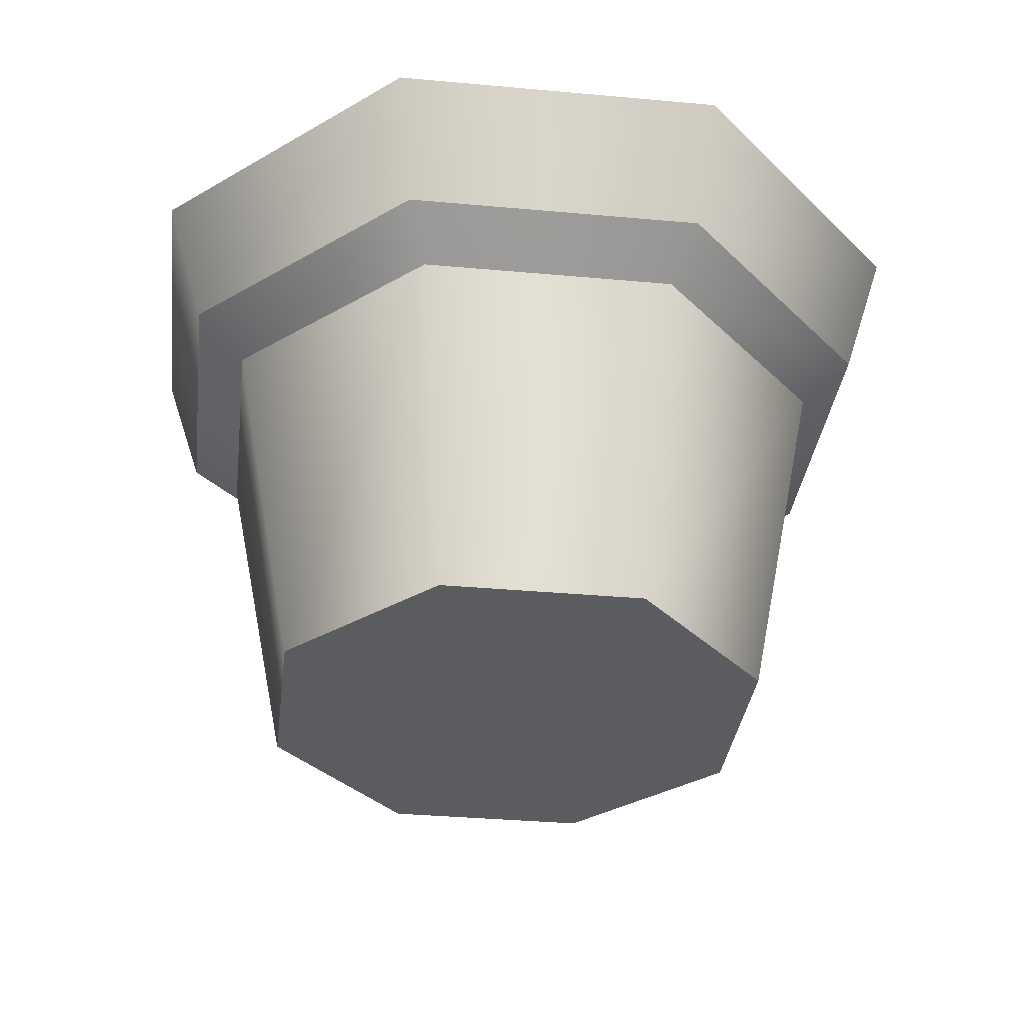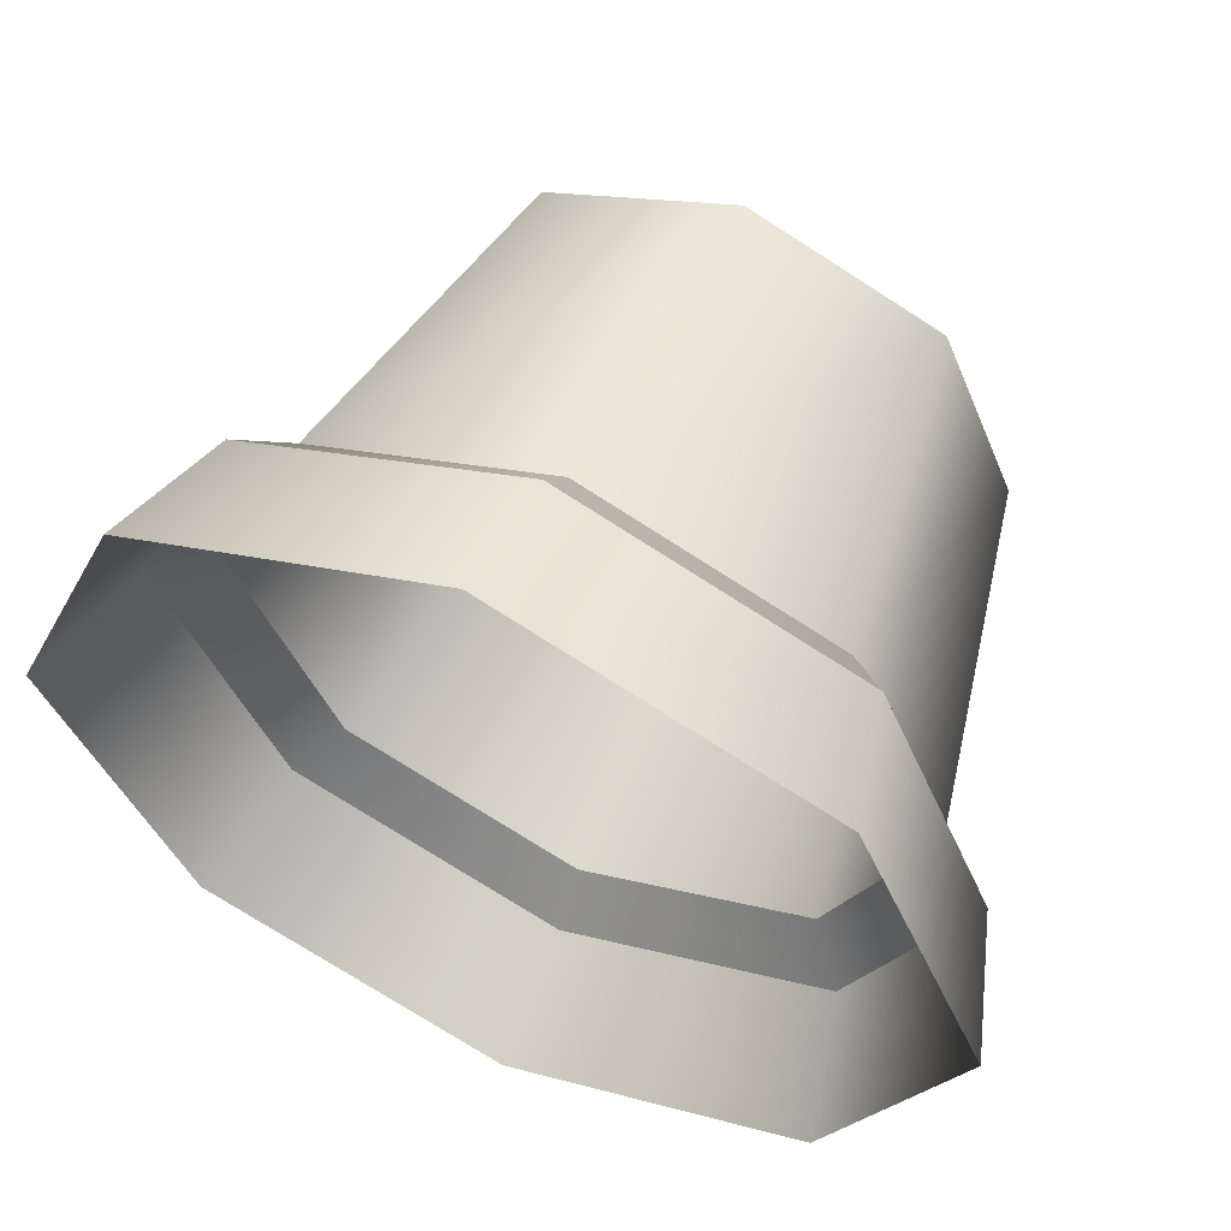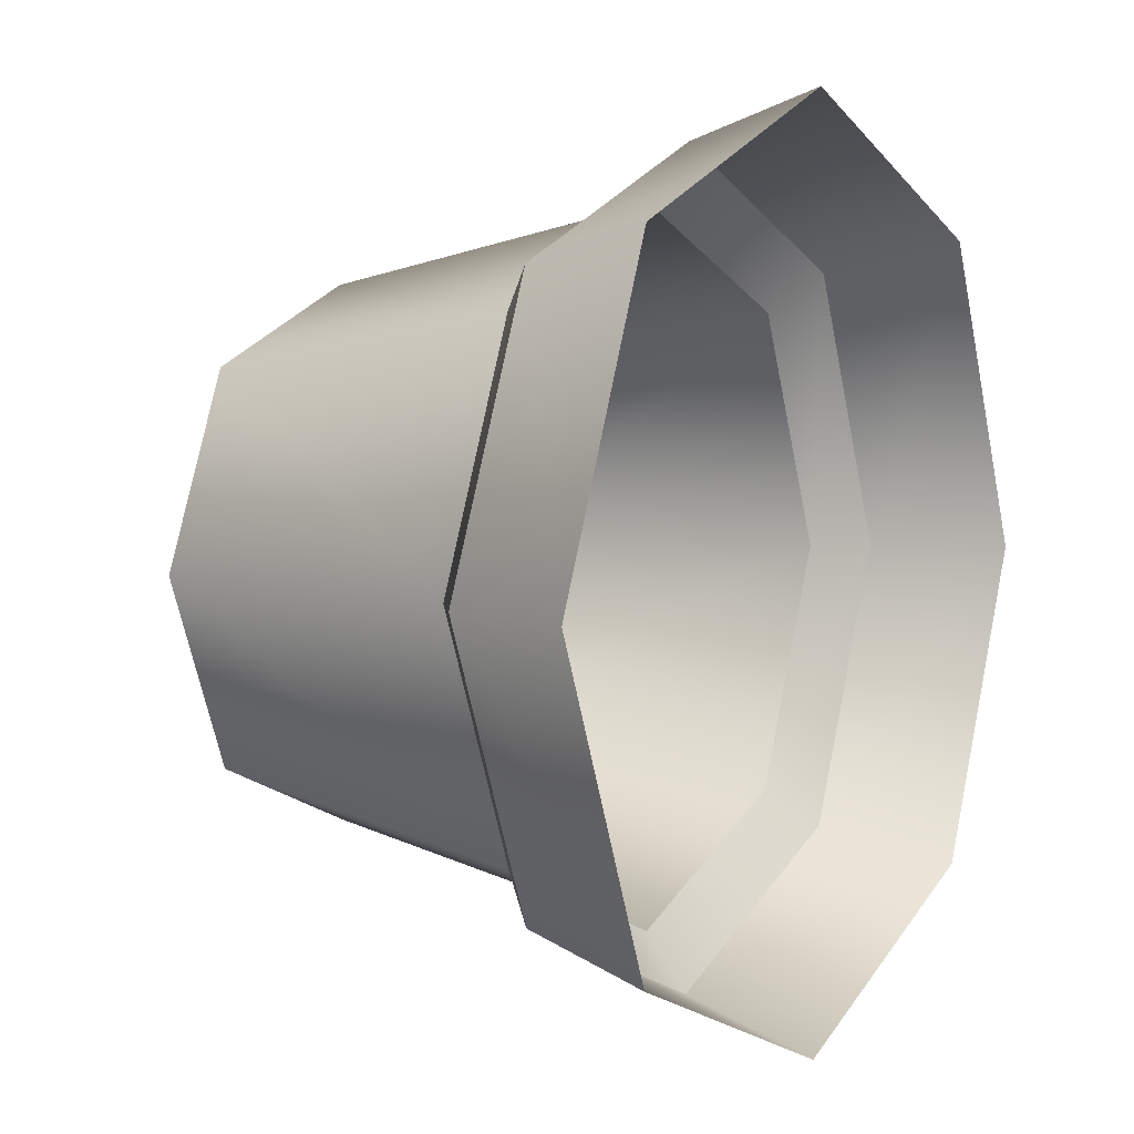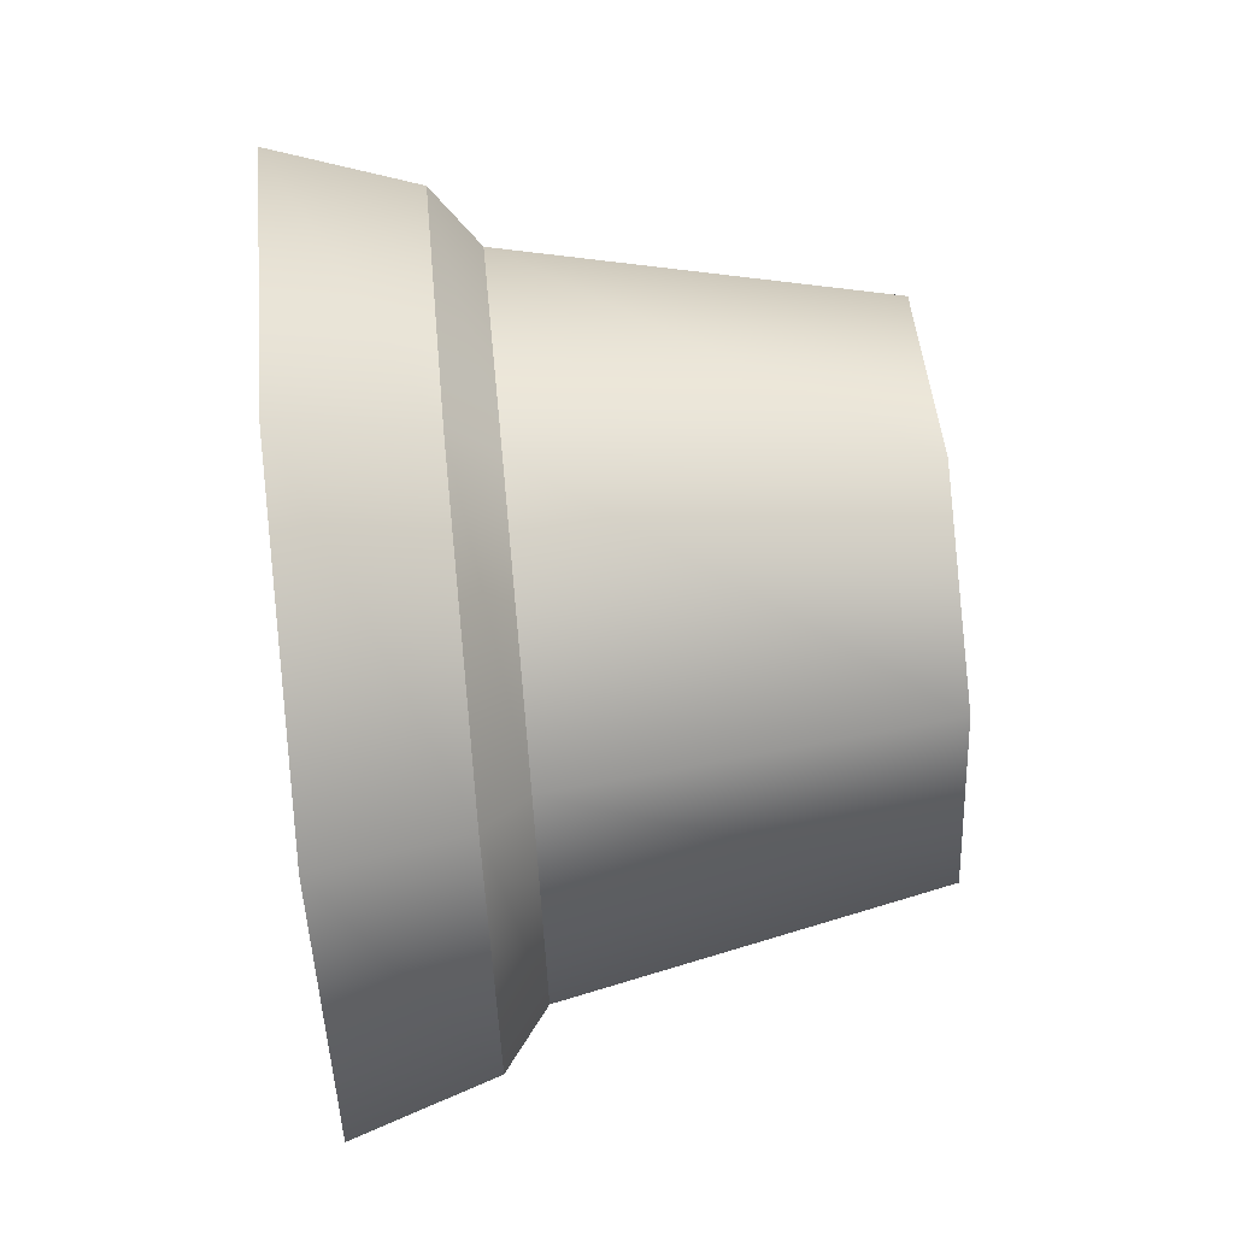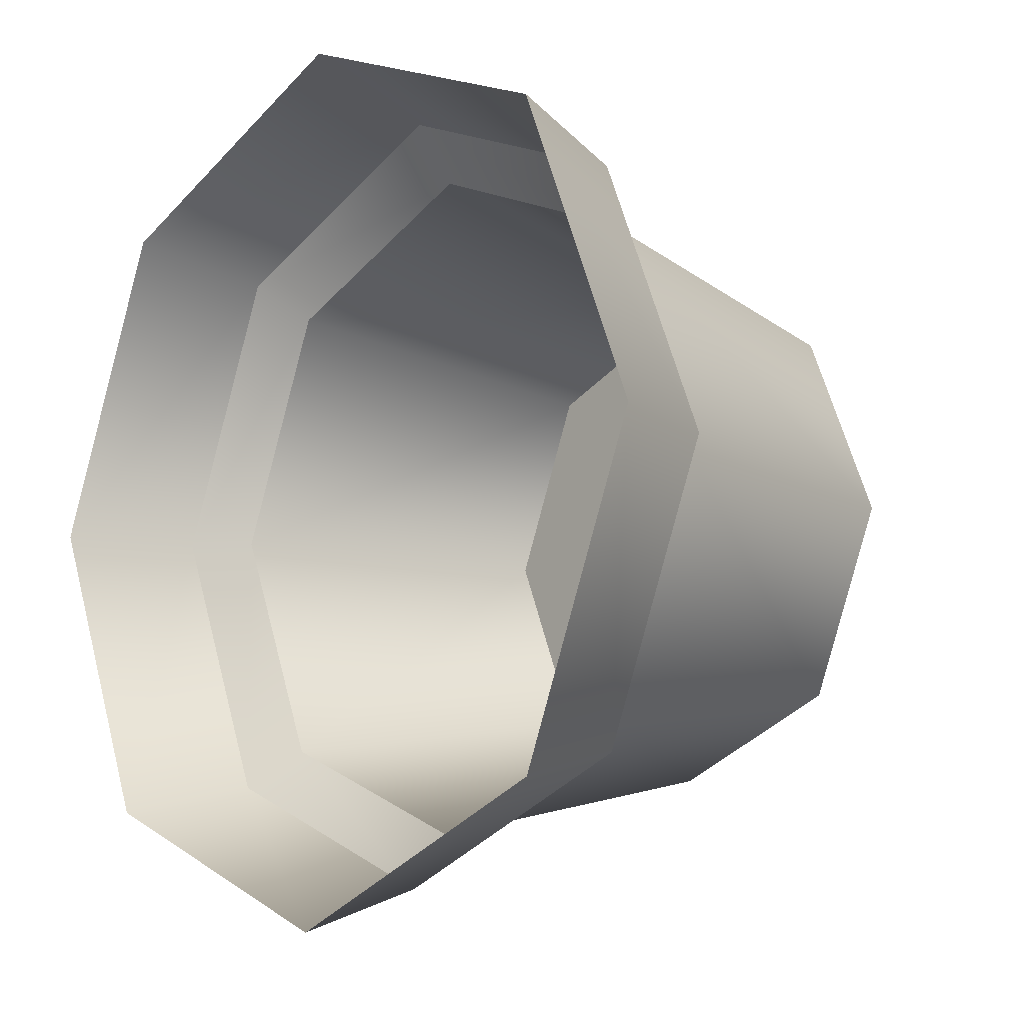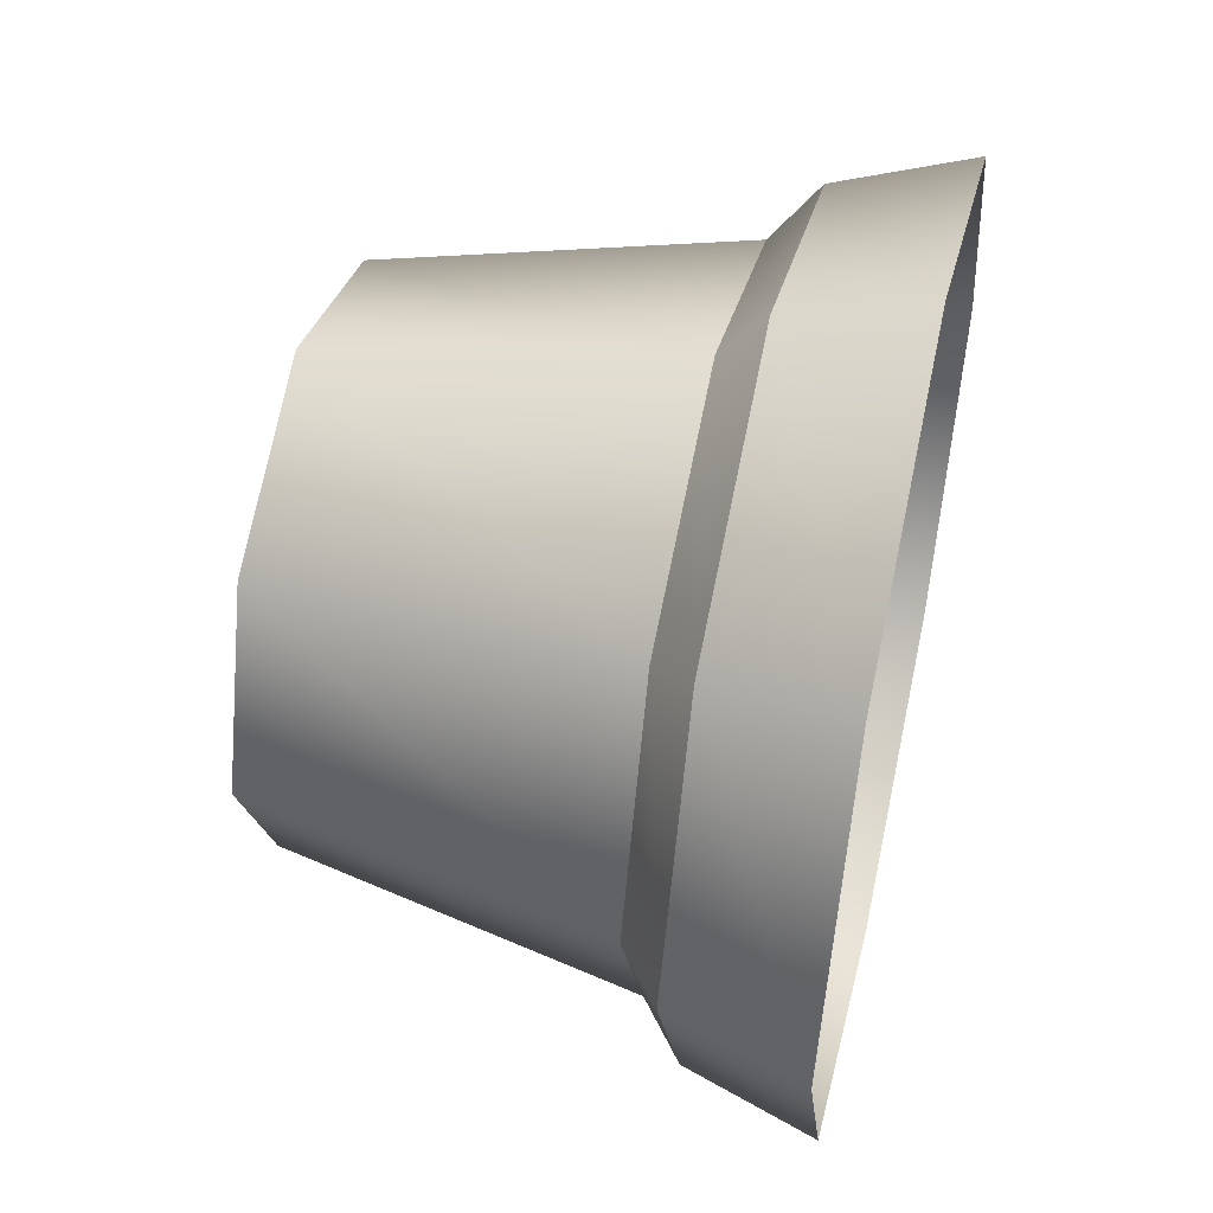
<metadata>
{"format":"obj","ext":"obj","renderer":"f3d","projection":"perspective","resolution":1024,"background":"white","views":[{"elev":-34.4,"azim":60.5,"up":"+Z"},{"elev":59.2,"azim":24.2,"up":"+Y"},{"elev":5.1,"azim":-58.6,"up":"+Y"},{"elev":67.4,"azim":84.6,"up":"+Y"},{"elev":-10.8,"azim":47.9,"up":"+Y"},{"elev":51.0,"azim":-77.3,"up":"+Y"}]}
</metadata>
<code>
g Thorn_06
v 6.828 1.367 -0.6214
v 6.803 1.392 -0.7898
v 6.713 1.354 -0.7898
v 6.713 1.319 -0.6214
v 6.622 1.392 -0.7898
v 6.597 1.367 -0.6214
v 6.584 1.482 -0.7898
v 6.55 1.482 -0.6214
v 6.622 1.573 -0.7898
v 6.597 1.598 -0.6214
v 6.713 1.611 -0.7898
v 6.713 1.646 -0.6214
v 6.713 1.646 -0.6214
v 6.713 1.611 -0.7898
v 6.803 1.573 -0.7898
v 6.828 1.598 -0.6214
v 6.841 1.482 -0.7898
v 6.876 1.482 -0.6214
v 6.803 1.392 -0.7898
v 6.713 1.482 -0.7898
v 6.713 1.354 -0.7898
v 6.622 1.392 -0.7898
v 6.584 1.482 -0.7898
v 6.622 1.573 -0.7898
v 6.713 1.611 -0.7898
v 6.803 1.573 -0.7898
v 6.841 1.482 -0.7898
v 6.862 1.334 -0.5374
v 6.847 1.348 -0.6012
v 6.713 1.293 -0.6012
v 6.713 1.272 -0.5374
v 6.579 1.348 -0.6012
v 6.564 1.334 -0.5374
v 6.523 1.482 -0.6012
v 6.502 1.482 -0.5374
v 6.579 1.616 -0.6012
v 6.564 1.631 -0.5374
v 6.713 1.672 -0.6012
v 6.713 1.693 -0.5374
v 6.713 1.693 -0.5374
v 6.713 1.672 -0.6012
v 6.847 1.616 -0.6012
v 6.862 1.631 -0.5374
v 6.902 1.482 -0.6012
v 6.923 1.482 -0.5374
v 6.713 1.319 -0.6214
v 6.713 1.293 -0.6012
v 6.847 1.348 -0.6012
v 6.828 1.367 -0.6214
v 6.597 1.367 -0.6214
v 6.579 1.348 -0.6012
v 6.55 1.482 -0.6214
v 6.523 1.482 -0.6012
v 6.597 1.598 -0.6214
v 6.579 1.616 -0.6012
v 6.713 1.646 -0.6214
v 6.713 1.672 -0.6012
v 6.828 1.598 -0.6214
v 6.847 1.616 -0.6012
v 6.713 1.672 -0.6012
v 6.713 1.646 -0.6214
v 6.876 1.482 -0.6214
v 6.902 1.482 -0.6012
g Thorn_06_0
f 3 2 1
f 4 3 1
f 5 3 4
f 6 5 4
f 7 5 6
f 8 7 6
f 9 7 8
f 10 9 8
f 11 9 10
f 12 11 10
f 15 14 13
f 16 15 13
f 17 15 16
f 18 17 16
f 2 17 18
f 1 2 18
f 21 20 19
f 22 20 21
f 23 20 22
f 24 20 23
f 25 20 24
f 26 20 25
f 27 20 26
f 19 20 27
f 30 29 28
f 31 30 28
f 32 30 31
f 33 32 31
f 34 32 33
f 35 34 33
f 36 34 35
f 37 36 35
f 38 36 37
f 39 38 37
f 42 41 40
f 43 42 40
f 44 42 43
f 45 44 43
f 29 44 45
f 28 29 45
f 48 47 46
f 49 48 46
f 47 51 50
f 46 47 50
f 51 53 52
f 50 51 52
f 53 55 54
f 52 53 54
f 55 57 56
f 54 55 56
f 60 59 58
f 61 60 58
f 59 63 62
f 58 59 62
f 63 48 49
f 62 63 49

</code>
